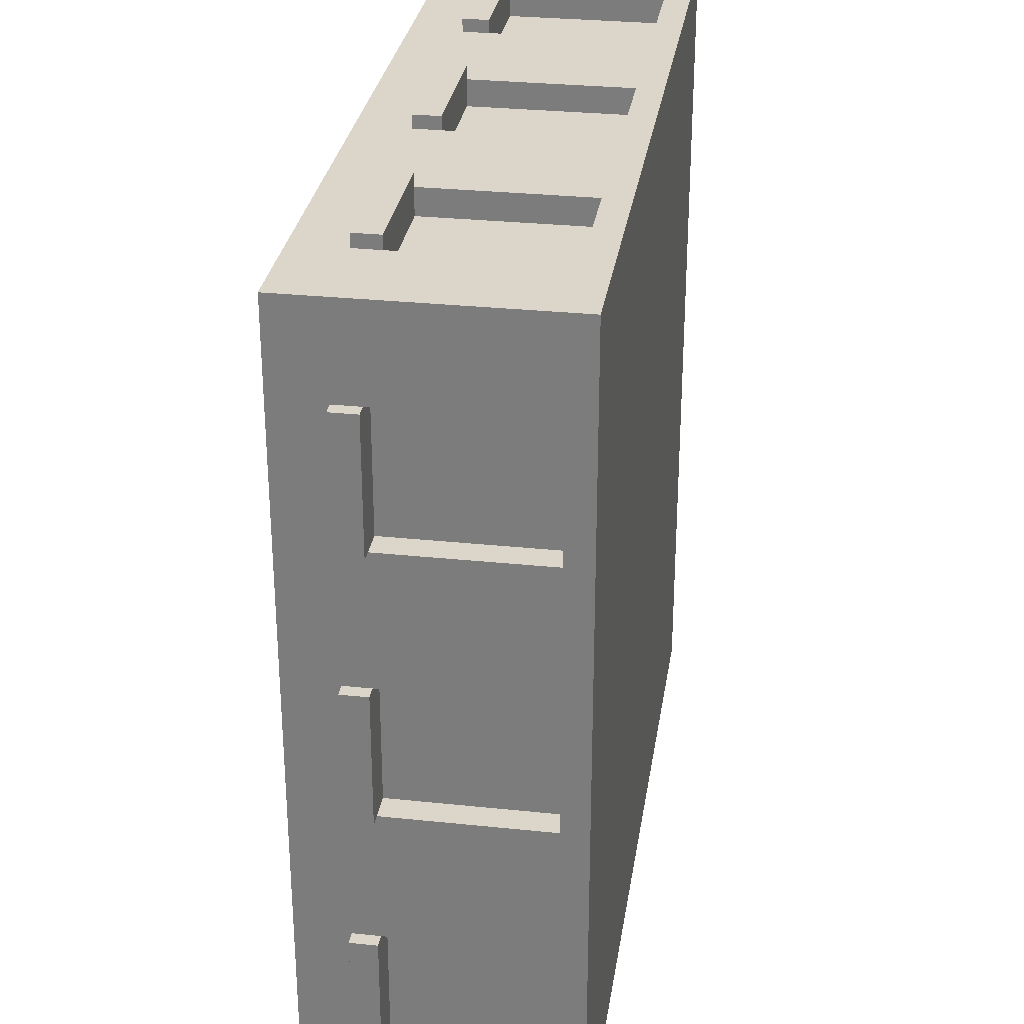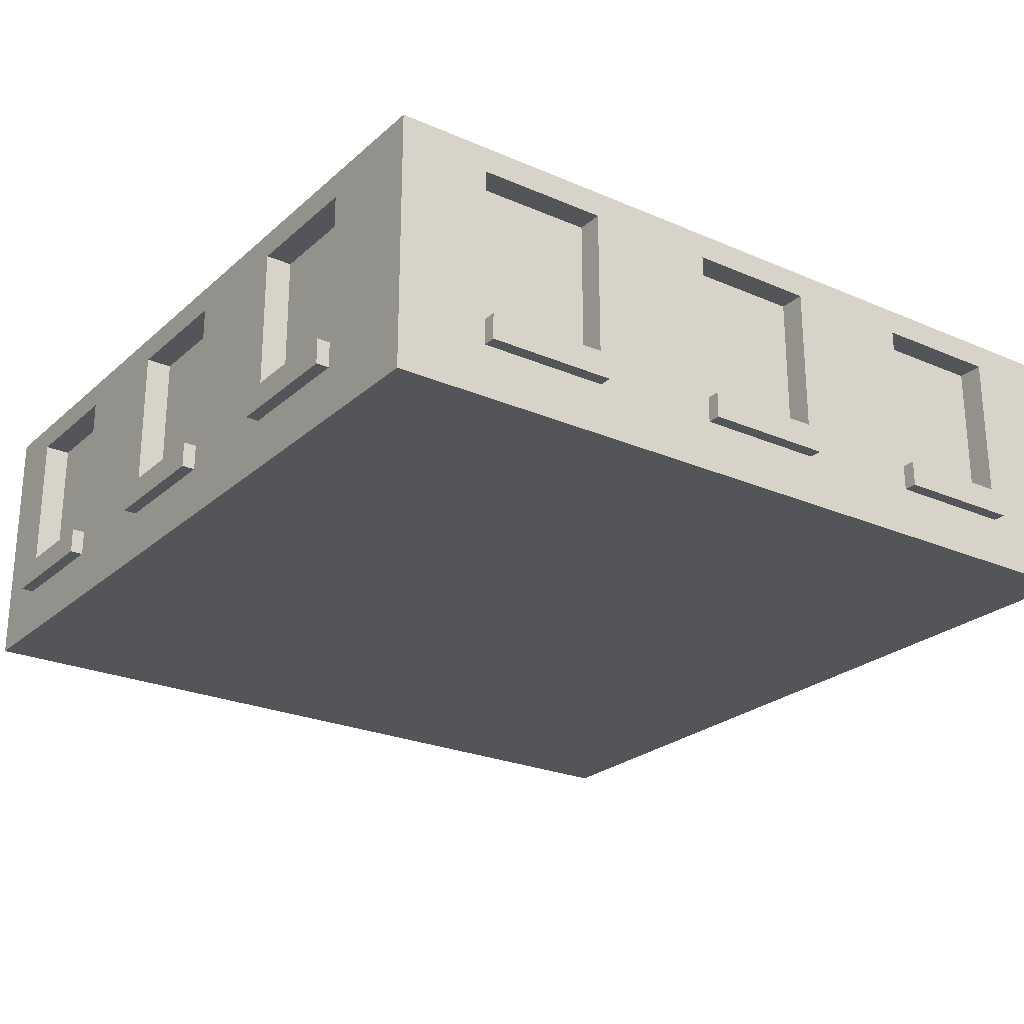
<metadata>
{"format":"obj","ext":"obj","renderer":"f3d","projection":"perspective","resolution":1024,"background":"white","views":[{"elev":29.9,"azim":98.7,"up":"+Z"},{"elev":-24.6,"azim":-125.4,"up":"+Y"}]}
</metadata>
<code>
o
v 3.3 2.5 -3.9
v 3.3 2.5 -4.9
v 3.3 2.5 -5.9
v 3.3 2.5 -6.9
v 3.3 2.5 -7.9
v 3.3 2.5 -8.9
v 3.3 2.7 -3.9
v 3.3 2.7 -4.9
v 3.3 2.7 -5.9
v 3.3 2.7 -6.9
v 3.3 2.7 -7.9
v 3.3 2.7 -8.9
v 3.4 2.1 -3.2
v 3.4 2.1 -9.6
v 3.4 2.5 -3.9
v 3.4 2.5 -4.9
v 3.4 2.5 -5.9
v 3.4 2.5 -6.9
v 3.4 2.5 -7.9
v 3.4 2.5 -8.9
v 3.4 2.7 -3.9
v 3.4 2.7 -4.9
v 3.4 2.7 -5.9
v 3.4 2.7 -6.9
v 3.4 2.7 -7.9
v 3.4 2.7 -8.9
v 3.4 3.9 -3.9
v 3.4 3.9 -4.9
v 3.4 3.9 -5.9
v 3.4 3.9 -6.9
v 3.4 3.9 -7.9
v 3.4 3.9 -8.9
v 3.4 4.1 -3.2
v 3.4 4.1 -9.6
v 3.6 2.7 -3.9
v 3.6 2.7 -4.9
v 3.6 2.7 -5.9
v 3.6 2.7 -6.9
v 3.6 2.7 -7.9
v 3.6 2.7 -8.9
v 3.6 3.9 -3.9
v 3.6 3.9 -4.9
v 3.6 3.9 -5.9
v 3.6 3.9 -6.9
v 3.6 3.9 -7.9
v 3.6 3.9 -8.9
v 4.1 2.5 -3.1
v 4.1 2.5 -3.2
v 4.1 2.7 -3.1
v 4.1 2.7 -3.2
v 4.3 2.5 -9.6
v 4.3 2.5 -9.7
v 4.3 2.7 -9.6
v 4.3 2.7 -9.7
v 5.1 2.7 -3.2
v 5.1 2.7 -3.4
v 5.1 3.9 -3.2
v 5.1 3.9 -3.4
v 5.3 2.7 -9.4
v 5.3 2.7 -9.6
v 5.3 3.9 -9.4
v 5.3 3.9 -9.6
v 6.1 2.5 -3.1
v 6.1 2.5 -3.2
v 6.1 2.7 -3.1
v 6.1 2.7 -3.2
v 6.3 2.5 -9.6
v 6.3 2.5 -9.7
v 6.3 2.7 -9.6
v 6.3 2.7 -9.7
v 7.1 2.7 -3.2
v 7.1 2.7 -3.4
v 7.1 3.9 -3.2
v 7.1 3.9 -3.4
v 7.3 2.7 -9.4
v 7.3 2.7 -9.6
v 7.3 3.9 -9.4
v 7.3 3.9 -9.6
v 8.1 2.5 -3.1
v 8.1 2.5 -3.2
v 8.1 2.7 -3.1
v 8.1 2.7 -3.2
v 8.3 2.5 -9.6
v 8.3 2.5 -9.7
v 8.3 2.7 -9.6
v 8.3 2.7 -9.7
v 9.1 2.7 -3.2
v 9.1 2.7 -3.4
v 9.1 3.9 -3.2
v 9.1 3.9 -3.4
v 9.3 2.7 -9.4
v 9.3 2.7 -9.6
v 9.3 3.9 -9.4
v 9.3 3.9 -9.6
v 4.1 2.7 -3.2
v 4.1 2.7 -3.4
v 4.1 3.9 -3.2
v 4.1 3.9 -3.4
v 4.3 2.7 -9.4
v 4.3 2.7 -9.6
v 4.3 3.9 -9.4
v 4.3 3.9 -9.6
v 5.1 2.5 -3.1
v 5.1 2.5 -3.2
v 5.1 2.7 -3.1
v 5.1 2.7 -3.2
v 5.3 2.5 -9.6
v 5.3 2.5 -9.7
v 5.3 2.7 -9.6
v 5.3 2.7 -9.7
v 6.1 2.7 -3.2
v 6.1 2.7 -3.4
v 6.1 3.9 -3.2
v 6.1 3.9 -3.4
v 6.3 2.7 -9.4
v 6.3 2.7 -9.6
v 6.3 3.9 -9.4
v 6.3 3.9 -9.6
v 7.1 2.5 -3.1
v 7.1 2.5 -3.2
v 7.1 2.7 -3.1
v 7.1 2.7 -3.2
v 7.3 2.5 -9.6
v 7.3 2.5 -9.7
v 7.3 2.7 -9.6
v 7.3 2.7 -9.7
v 8.1 2.7 -3.2
v 8.1 2.7 -3.4
v 8.1 3.9 -3.2
v 8.1 3.9 -3.4
v 8.3 2.7 -9.4
v 8.3 2.7 -9.6
v 8.3 3.9 -9.4
v 8.3 3.9 -9.6
v 9.1 2.5 -3.1
v 9.1 2.5 -3.2
v 9.1 2.7 -3.1
v 9.1 2.7 -3.2
v 9.3 2.5 -9.6
v 9.3 2.5 -9.7
v 9.3 2.7 -9.6
v 9.3 2.7 -9.7
v 9.6 2.7 -3.9
v 9.6 2.7 -4.9
v 9.6 2.7 -5.9
v 9.6 2.7 -6.9
v 9.6 2.7 -7.9
v 9.6 2.7 -8.9
v 9.6 3.9 -3.9
v 9.6 3.9 -4.9
v 9.6 3.9 -5.9
v 9.6 3.9 -6.9
v 9.6 3.9 -7.9
v 9.6 3.9 -8.9
v 9.8 2.1 -3.2
v 9.8 2.1 -9.6
v 9.8 2.5 -3.9
v 9.8 2.5 -4.9
v 9.8 2.5 -5.9
v 9.8 2.5 -6.9
v 9.8 2.5 -7.9
v 9.8 2.5 -8.9
v 9.8 2.7 -3.9
v 9.8 2.7 -4.9
v 9.8 2.7 -5.9
v 9.8 2.7 -6.9
v 9.8 2.7 -7.9
v 9.8 2.7 -8.9
v 9.8 3.9 -3.9
v 9.8 3.9 -4.9
v 9.8 3.9 -5.9
v 9.8 3.9 -6.9
v 9.8 3.9 -7.9
v 9.8 3.9 -8.9
v 9.8 4.1 -3.2
v 9.8 4.1 -9.6
v 9.9 2.5 -3.9
v 9.9 2.5 -4.9
v 9.9 2.5 -5.9
v 9.9 2.5 -6.9
v 9.9 2.5 -7.9
v 9.9 2.5 -8.9
v 9.9 2.7 -3.9
v 9.9 2.7 -4.9
v 9.9 2.7 -5.9
v 9.9 2.7 -6.9
v 9.9 2.7 -7.9
v 9.9 2.7 -8.9
v 4.1 2.5 -3.1
v 4.1 2.7 -3.1
v 5.1 2.5 -3.1
v 5.1 2.7 -3.1
v 6.1 2.5 -3.1
v 6.1 2.7 -3.1
v 7.1 2.5 -3.1
v 7.1 2.7 -3.1
v 8.1 2.5 -3.1
v 8.1 2.7 -3.1
v 9.1 2.5 -3.1
v 9.1 2.7 -3.1
v 3.4 2.1 -3.2
v 3.4 4.1 -3.2
v 4.1 2.5 -3.2
v 4.1 2.7 -3.2
v 4.1 3.9 -3.2
v 5.1 2.5 -3.2
v 5.1 2.7 -3.2
v 5.1 3.9 -3.2
v 6.1 2.5 -3.2
v 6.1 2.7 -3.2
v 6.1 3.9 -3.2
v 7.1 2.5 -3.2
v 7.1 2.7 -3.2
v 7.1 3.9 -3.2
v 8.1 2.5 -3.2
v 8.1 2.7 -3.2
v 8.1 3.9 -3.2
v 9.1 2.5 -3.2
v 9.1 2.7 -3.2
v 9.1 3.9 -3.2
v 9.8 2.1 -3.2
v 9.8 4.1 -3.2
v 4.1 2.7 -3.4
v 4.1 3.9 -3.4
v 5.1 2.7 -3.4
v 5.1 3.9 -3.4
v 6.1 2.7 -3.4
v 6.1 3.9 -3.4
v 7.1 2.7 -3.4
v 7.1 3.9 -3.4
v 8.1 2.7 -3.4
v 8.1 3.9 -3.4
v 9.1 2.7 -3.4
v 9.1 3.9 -3.4
v 3.3 2.5 -3.9
v 3.3 2.7 -3.9
v 3.4 2.5 -3.9
v 3.4 2.7 -3.9
v 9.8 2.5 -3.9
v 9.8 2.7 -3.9
v 9.9 2.5 -3.9
v 9.9 2.7 -3.9
v 3.4 2.7 -4.9
v 3.4 3.9 -4.9
v 3.6 2.7 -4.9
v 3.6 3.9 -4.9
v 9.6 2.7 -4.9
v 9.6 3.9 -4.9
v 9.8 2.7 -4.9
v 9.8 3.9 -4.9
v 3.3 2.5 -5.9
v 3.3 2.7 -5.9
v 3.4 2.5 -5.9
v 3.4 2.7 -5.9
v 9.8 2.5 -5.9
v 9.8 2.7 -5.9
v 9.9 2.5 -5.9
v 9.9 2.7 -5.9
v 3.4 2.7 -6.9
v 3.4 3.9 -6.9
v 3.6 2.7 -6.9
v 3.6 3.9 -6.9
v 9.6 2.7 -6.9
v 9.6 3.9 -6.9
v 9.8 2.7 -6.9
v 9.8 3.9 -6.9
v 3.3 2.5 -7.9
v 3.3 2.7 -7.9
v 3.4 2.5 -7.9
v 3.4 2.7 -7.9
v 9.8 2.5 -7.9
v 9.8 2.7 -7.9
v 9.9 2.5 -7.9
v 9.9 2.7 -7.9
v 3.4 2.7 -8.9
v 3.4 3.9 -8.9
v 3.6 2.7 -8.9
v 3.6 3.9 -8.9
v 9.6 2.7 -8.9
v 9.6 3.9 -8.9
v 9.8 2.7 -8.9
v 9.8 3.9 -8.9
v 3.4 2.7 -3.9
v 3.4 3.9 -3.9
v 3.6 2.7 -3.9
v 3.6 3.9 -3.9
v 9.6 2.7 -3.9
v 9.6 3.9 -3.9
v 9.8 2.7 -3.9
v 9.8 3.9 -3.9
v 3.3 2.5 -4.9
v 3.3 2.7 -4.9
v 3.4 2.5 -4.9
v 3.4 2.7 -4.9
v 9.8 2.5 -4.9
v 9.8 2.7 -4.9
v 9.9 2.5 -4.9
v 9.9 2.7 -4.9
v 3.4 2.7 -5.9
v 3.4 3.9 -5.9
v 3.6 2.7 -5.9
v 3.6 3.9 -5.9
v 9.6 2.7 -5.9
v 9.6 3.9 -5.9
v 9.8 2.7 -5.9
v 9.8 3.9 -5.9
v 3.3 2.5 -6.9
v 3.3 2.7 -6.9
v 3.4 2.5 -6.9
v 3.4 2.7 -6.9
v 9.8 2.5 -6.9
v 9.8 2.7 -6.9
v 9.9 2.5 -6.9
v 9.9 2.7 -6.9
v 3.4 2.7 -7.9
v 3.4 3.9 -7.9
v 3.6 2.7 -7.9
v 3.6 3.9 -7.9
v 9.6 2.7 -7.9
v 9.6 3.9 -7.9
v 9.8 2.7 -7.9
v 9.8 3.9 -7.9
v 3.3 2.5 -8.9
v 3.3 2.7 -8.9
v 3.4 2.5 -8.9
v 3.4 2.7 -8.9
v 9.8 2.5 -8.9
v 9.8 2.7 -8.9
v 9.9 2.5 -8.9
v 9.9 2.7 -8.9
v 4.3 2.7 -9.4
v 4.3 3.9 -9.4
v 5.3 2.7 -9.4
v 5.3 3.9 -9.4
v 6.3 2.7 -9.4
v 6.3 3.9 -9.4
v 7.3 2.7 -9.4
v 7.3 3.9 -9.4
v 8.3 2.7 -9.4
v 8.3 3.9 -9.4
v 9.3 2.7 -9.4
v 9.3 3.9 -9.4
v 3.4 2.1 -9.6
v 3.4 4.1 -9.6
v 4.1 2.7 -9.6
v 4.1 3.9 -9.6
v 4.3 2.5 -9.6
v 4.3 2.7 -9.6
v 4.3 3.9 -9.6
v 5.3 2.5 -9.6
v 5.3 2.7 -9.6
v 5.3 3.9 -9.6
v 6.3 2.5 -9.6
v 6.3 2.7 -9.6
v 6.3 3.9 -9.6
v 7.3 2.5 -9.6
v 7.3 2.7 -9.6
v 7.3 3.9 -9.6
v 8.3 2.5 -9.6
v 8.3 2.7 -9.6
v 8.3 3.9 -9.6
v 9.3 2.5 -9.6
v 9.3 2.7 -9.6
v 9.3 3.9 -9.6
v 9.8 2.1 -9.6
v 9.8 4.1 -9.6
v 4.3 2.5 -9.7
v 4.3 2.7 -9.7
v 5.3 2.5 -9.7
v 5.3 2.7 -9.7
v 6.3 2.5 -9.7
v 6.3 2.7 -9.7
v 7.3 2.5 -9.7
v 7.3 2.7 -9.7
v 8.3 2.5 -9.7
v 8.3 2.7 -9.7
v 9.3 2.5 -9.7
v 9.3 2.7 -9.7
v 3.4 2.1 -3.2
v 9.8 2.1 -3.2
v 4.1 2.1 -3.3
v 5.1 2.1 -3.3
v 4.1 2.1 -3.4
v 5.1 2.1 -3.4
v 3.4 2.1 -9.6
v 9.8 2.1 -9.6
v 4.1 2.5 -3.1
v 5.1 2.5 -3.1
v 6.1 2.5 -3.1
v 7.1 2.5 -3.1
v 8.1 2.5 -3.1
v 9.1 2.5 -3.1
v 4.1 2.5 -3.2
v 5.1 2.5 -3.2
v 6.1 2.5 -3.2
v 7.1 2.5 -3.2
v 8.1 2.5 -3.2
v 9.1 2.5 -3.2
v 3.3 2.5 -3.9
v 3.4 2.5 -3.9
v 9.8 2.5 -3.9
v 9.9 2.5 -3.9
v 3.3 2.5 -4.9
v 3.4 2.5 -4.9
v 9.8 2.5 -4.9
v 9.9 2.5 -4.9
v 3.3 2.5 -5.9
v 3.4 2.5 -5.9
v 9.8 2.5 -5.9
v 9.9 2.5 -5.9
v 3.3 2.5 -6.9
v 3.4 2.5 -6.9
v 9.8 2.5 -6.9
v 9.9 2.5 -6.9
v 3.3 2.5 -7.9
v 3.4 2.5 -7.9
v 9.8 2.5 -7.9
v 9.9 2.5 -7.9
v 3.3 2.5 -8.9
v 3.4 2.5 -8.9
v 9.8 2.5 -8.9
v 9.9 2.5 -8.9
v 4.3 2.5 -9.6
v 5.3 2.5 -9.6
v 6.3 2.5 -9.6
v 7.3 2.5 -9.6
v 8.3 2.5 -9.6
v 9.3 2.5 -9.6
v 4.3 2.5 -9.7
v 5.3 2.5 -9.7
v 6.3 2.5 -9.7
v 7.3 2.5 -9.7
v 8.3 2.5 -9.7
v 9.3 2.5 -9.7
v 4.1 3.9 -3.2
v 5.1 3.9 -3.2
v 6.1 3.9 -3.2
v 7.1 3.9 -3.2
v 8.1 3.9 -3.2
v 9.1 3.9 -3.2
v 4.1 3.9 -3.4
v 5.1 3.9 -3.4
v 6.1 3.9 -3.4
v 7.1 3.9 -3.4
v 8.1 3.9 -3.4
v 9.1 3.9 -3.4
v 3.4 3.9 -3.9
v 3.6 3.9 -3.9
v 9.6 3.9 -3.9
v 9.8 3.9 -3.9
v 3.4 3.9 -4.9
v 3.6 3.9 -4.9
v 9.6 3.9 -4.9
v 9.8 3.9 -4.9
v 3.4 3.9 -5.9
v 3.6 3.9 -5.9
v 9.6 3.9 -5.9
v 9.8 3.9 -5.9
v 3.4 3.9 -6.9
v 3.6 3.9 -6.9
v 9.6 3.9 -6.9
v 9.8 3.9 -6.9
v 3.4 3.9 -7.9
v 3.6 3.9 -7.9
v 9.6 3.9 -7.9
v 9.8 3.9 -7.9
v 3.4 3.9 -8.9
v 3.6 3.9 -8.9
v 9.6 3.9 -8.9
v 9.8 3.9 -8.9
v 4.3 3.9 -9.4
v 5.3 3.9 -9.4
v 6.3 3.9 -9.4
v 7.3 3.9 -9.4
v 8.3 3.9 -9.4
v 9.3 3.9 -9.4
v 4.3 3.9 -9.6
v 5.3 3.9 -9.6
v 6.3 3.9 -9.6
v 7.3 3.9 -9.6
v 8.3 3.9 -9.6
v 9.3 3.9 -9.6
v 4.1 2.7 -3.1
v 5.1 2.7 -3.1
v 6.1 2.7 -3.1
v 7.1 2.7 -3.1
v 8.1 2.7 -3.1
v 9.1 2.7 -3.1
v 4.1 2.7 -3.2
v 5.1 2.7 -3.2
v 6.1 2.7 -3.2
v 7.1 2.7 -3.2
v 8.1 2.7 -3.2
v 9.1 2.7 -3.2
v 4.1 2.7 -3.4
v 5.1 2.7 -3.4
v 6.1 2.7 -3.4
v 7.1 2.7 -3.4
v 8.1 2.7 -3.4
v 9.1 2.7 -3.4
v 3.3 2.7 -3.9
v 3.4 2.7 -3.9
v 3.6 2.7 -3.9
v 9.6 2.7 -3.9
v 9.8 2.7 -3.9
v 9.9 2.7 -3.9
v 3.3 2.7 -4.9
v 3.4 2.7 -4.9
v 3.6 2.7 -4.9
v 9.6 2.7 -4.9
v 9.8 2.7 -4.9
v 9.9 2.7 -4.9
v 3.3 2.7 -5.9
v 3.4 2.7 -5.9
v 3.6 2.7 -5.9
v 9.6 2.7 -5.9
v 9.8 2.7 -5.9
v 9.9 2.7 -5.9
v 3.3 2.7 -6.9
v 3.4 2.7 -6.9
v 3.6 2.7 -6.9
v 9.6 2.7 -6.9
v 9.8 2.7 -6.9
v 9.9 2.7 -6.9
v 3.3 2.7 -7.9
v 3.4 2.7 -7.9
v 3.6 2.7 -7.9
v 9.6 2.7 -7.9
v 9.8 2.7 -7.9
v 9.9 2.7 -7.9
v 3.3 2.7 -8.9
v 3.4 2.7 -8.9
v 3.6 2.7 -8.9
v 9.6 2.7 -8.9
v 9.8 2.7 -8.9
v 9.9 2.7 -8.9
v 4.3 2.7 -9.4
v 5.3 2.7 -9.4
v 6.3 2.7 -9.4
v 7.3 2.7 -9.4
v 8.3 2.7 -9.4
v 9.3 2.7 -9.4
v 4.3 2.7 -9.6
v 5.3 2.7 -9.6
v 6.3 2.7 -9.6
v 7.3 2.7 -9.6
v 8.3 2.7 -9.6
v 9.3 2.7 -9.6
v 4.3 2.7 -9.7
v 5.3 2.7 -9.7
v 6.3 2.7 -9.7
v 7.3 2.7 -9.7
v 8.3 2.7 -9.7
v 9.3 2.7 -9.7
v 3.4 4.1 -3.2
v 9.8 4.1 -3.2
v 3.4 4.1 -9.6
v 9.8 4.1 -9.6
f 7 2 1
f 8 2 7
f 9 4 3
f 10 4 9
f 11 6 5
f 12 6 11
f 15 14 13
f 16 14 15
f 17 14 16
f 18 14 17
f 19 14 18
f 20 14 19
f 21 15 13
f 22 17 16
f 23 17 22
f 24 19 18
f 25 19 24
f 26 14 20
f 27 21 13
f 28 23 22
f 29 23 28
f 30 25 24
f 31 25 30
f 32 14 26
f 33 29 28
f 33 32 31
f 33 27 13
f 33 31 30
f 33 30 29
f 33 28 27
f 34 14 32
f 34 32 33
f 41 36 35
f 42 36 41
f 43 38 37
f 44 38 43
f 45 40 39
f 46 40 45
f 49 48 47
f 50 48 49
f 53 52 51
f 54 52 53
f 57 56 55
f 58 56 57
f 61 60 59
f 62 60 61
f 65 64 63
f 66 64 65
f 69 68 67
f 70 68 69
f 73 72 71
f 74 72 73
f 77 76 75
f 78 76 77
f 81 80 79
f 82 80 81
f 85 84 83
f 86 84 85
f 89 88 87
f 90 88 89
f 93 92 91
f 94 92 93
f 95 96 97
f 97 96 98
f 99 100 101
f 101 100 102
f 103 104 105
f 105 104 106
f 107 108 109
f 109 108 110
f 111 112 113
f 113 112 114
f 115 116 117
f 117 116 118
f 119 120 121
f 121 120 122
f 123 124 125
f 125 124 126
f 127 128 129
f 129 128 130
f 131 132 133
f 133 132 134
f 135 136 137
f 137 136 138
f 139 140 141
f 141 140 142
f 143 144 149
f 149 144 150
f 145 146 151
f 151 146 152
f 147 148 153
f 153 148 154
f 155 156 157
f 157 156 158
f 158 156 159
f 159 156 160
f 160 156 161
f 161 156 162
f 155 157 163
f 158 159 164
f 164 159 165
f 160 161 166
f 166 161 167
f 162 156 168
f 155 163 169
f 164 165 170
f 170 165 171
f 166 167 172
f 172 167 173
f 168 156 174
f 170 171 175
f 173 174 175
f 155 169 175
f 172 173 175
f 171 172 175
f 169 170 175
f 174 156 176
f 175 174 176
f 177 178 183
f 183 178 184
f 179 180 185
f 185 180 186
f 181 182 187
f 187 182 188
f 191 190 189
f 192 190 191
f 195 194 193
f 196 194 195
f 199 198 197
f 200 198 199
f 203 202 201
f 204 202 203
f 205 202 204
f 206 203 201
f 208 202 205
f 209 207 206
f 209 208 207
f 209 206 201
f 210 208 209
f 211 202 208
f 211 208 210
f 212 209 201
f 214 202 211
f 215 213 212
f 215 214 213
f 215 212 201
f 216 214 215
f 217 202 214
f 217 214 216
f 218 215 201
f 220 202 217
f 221 219 218
f 221 220 219
f 221 218 201
f 222 202 220
f 222 220 221
f 225 224 223
f 226 224 225
f 229 228 227
f 230 228 229
f 233 232 231
f 234 232 233
f 237 236 235
f 238 236 237
f 241 240 239
f 242 240 241
f 245 244 243
f 246 244 245
f 249 248 247
f 250 248 249
f 253 252 251
f 254 252 253
f 257 256 255
f 258 256 257
f 261 260 259
f 262 260 261
f 265 264 263
f 266 264 265
f 269 268 267
f 270 268 269
f 273 272 271
f 274 272 273
f 277 276 275
f 278 276 277
f 281 280 279
f 282 280 281
f 283 284 285
f 285 284 286
f 287 288 289
f 289 288 290
f 291 292 293
f 293 292 294
f 295 296 297
f 297 296 298
f 299 300 301
f 301 300 302
f 303 304 305
f 305 304 306
f 307 308 309
f 309 308 310
f 311 312 313
f 313 312 314
f 315 316 317
f 317 316 318
f 319 320 321
f 321 320 322
f 323 324 325
f 325 324 326
f 327 328 329
f 329 328 330
f 331 332 333
f 333 332 334
f 335 336 337
f 337 336 338
f 339 340 341
f 341 340 342
f 343 344 345
f 345 344 346
f 343 345 347
f 345 346 348
f 347 345 348
f 346 344 349
f 348 346 349
f 343 347 350
f 349 344 352
f 350 351 353
f 351 352 353
f 343 350 353
f 353 352 354
f 352 344 355
f 354 352 355
f 343 353 356
f 355 344 358
f 356 357 359
f 357 358 359
f 343 356 359
f 359 358 360
f 358 344 361
f 360 358 361
f 343 359 362
f 361 344 364
f 362 363 365
f 363 364 365
f 343 362 365
f 364 344 366
f 365 364 366
f 367 368 369
f 369 368 370
f 371 372 373
f 373 372 374
f 375 376 377
f 377 376 378
f 381 380 379
f 382 380 381
f 383 381 379
f 383 382 381
f 384 380 382
f 384 382 383
f 385 383 379
f 385 384 383
f 386 380 384
f 386 384 385
f 393 388 387
f 394 388 393
f 395 390 389
f 396 390 395
f 397 392 391
f 398 392 397
f 403 400 399
f 404 400 403
f 405 402 401
f 406 402 405
f 411 408 407
f 412 408 411
f 413 410 409
f 414 410 413
f 419 416 415
f 420 416 419
f 421 418 417
f 422 418 421
f 429 424 423
f 430 424 429
f 431 426 425
f 432 426 431
f 433 428 427
f 434 428 433
f 441 436 435
f 442 436 441
f 443 438 437
f 444 438 443
f 445 440 439
f 446 440 445
f 451 448 447
f 452 448 451
f 453 450 449
f 454 450 453
f 459 456 455
f 460 456 459
f 461 458 457
f 462 458 461
f 467 464 463
f 468 464 467
f 469 466 465
f 470 466 469
f 477 472 471
f 478 472 477
f 479 474 473
f 480 474 479
f 481 476 475
f 482 476 481
f 483 484 489
f 489 484 490
f 485 486 491
f 491 486 492
f 487 488 493
f 493 488 494
f 489 490 495
f 495 490 496
f 491 492 497
f 497 492 498
f 493 494 499
f 499 494 500
f 502 503 507
f 501 502 507
f 507 503 508
f 508 503 509
f 505 506 510
f 504 505 510
f 510 506 511
f 511 506 512
f 513 514 519
f 514 515 519
f 519 515 520
f 520 515 521
f 517 518 522
f 516 517 522
f 522 518 523
f 523 518 524
f 525 526 531
f 526 527 531
f 531 527 532
f 532 527 533
f 529 530 534
f 528 529 534
f 534 530 535
f 535 530 536
f 537 538 543
f 543 538 544
f 539 540 545
f 545 540 546
f 541 542 547
f 547 542 548
f 543 544 549
f 549 544 550
f 545 546 551
f 551 546 552
f 547 548 553
f 553 548 554
f 555 556 557
f 557 556 558

</code>
